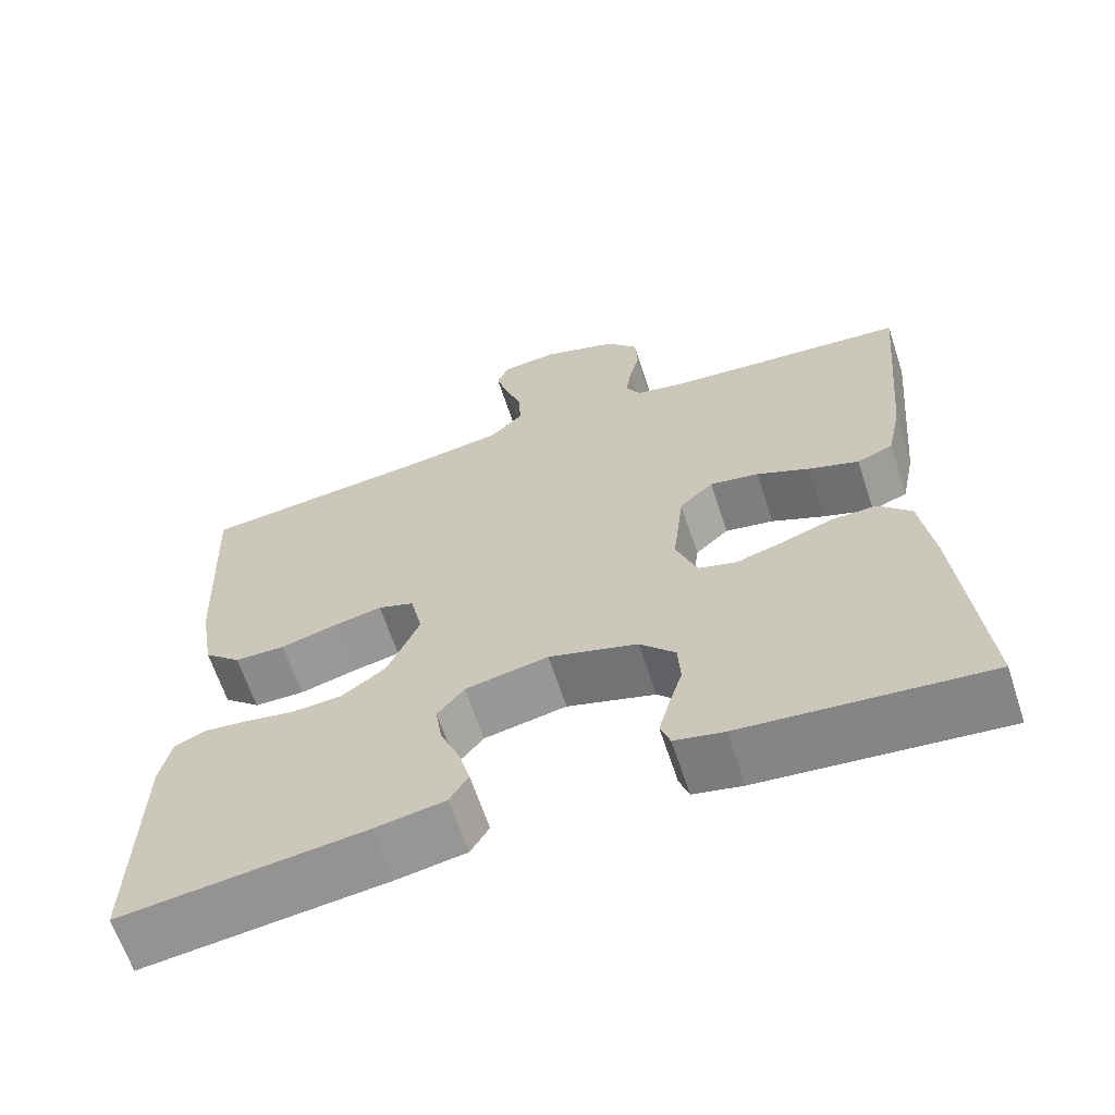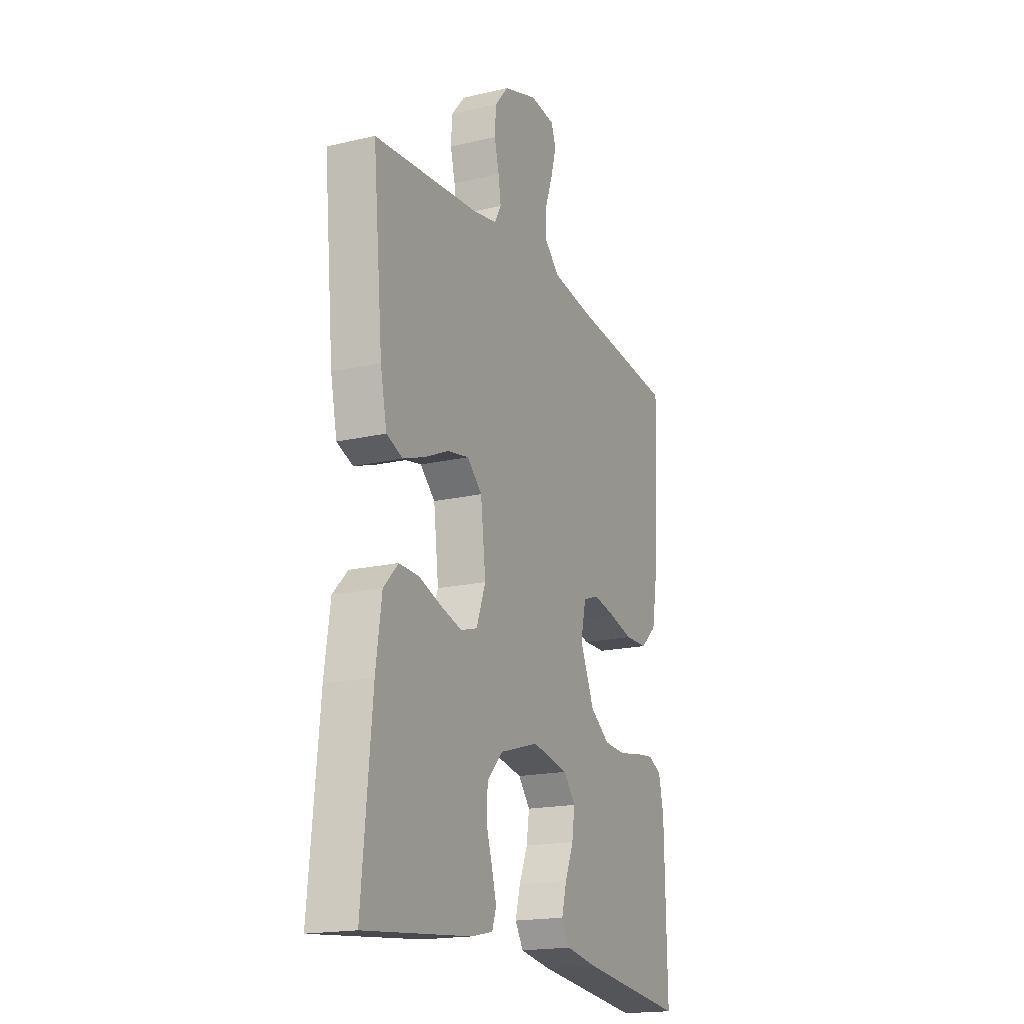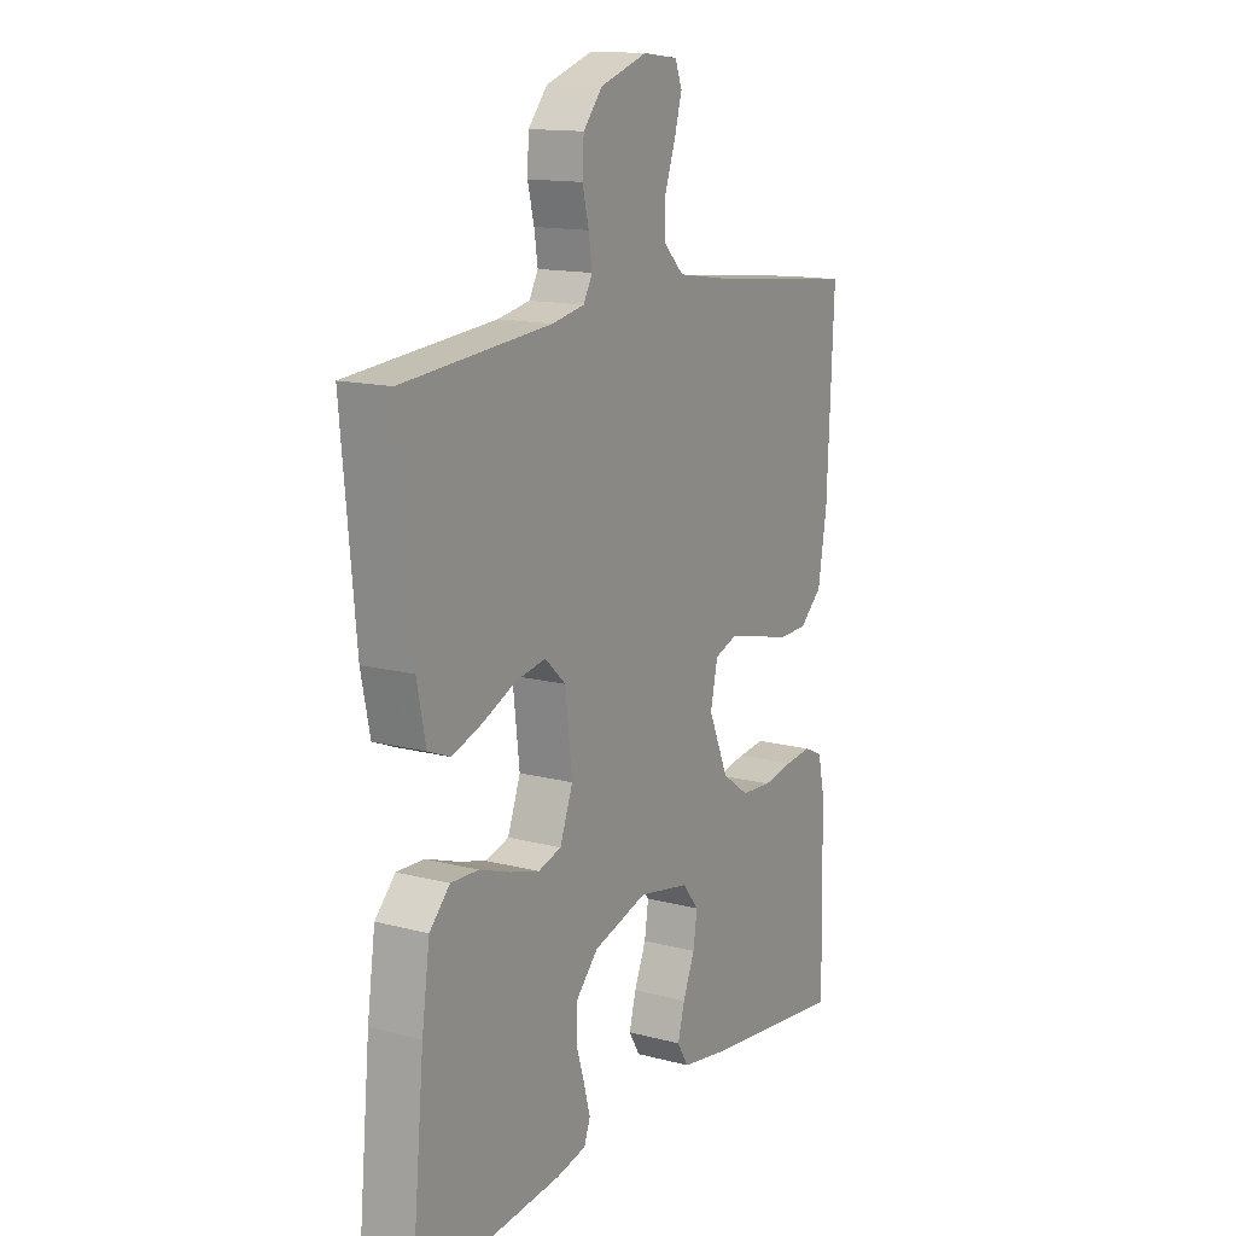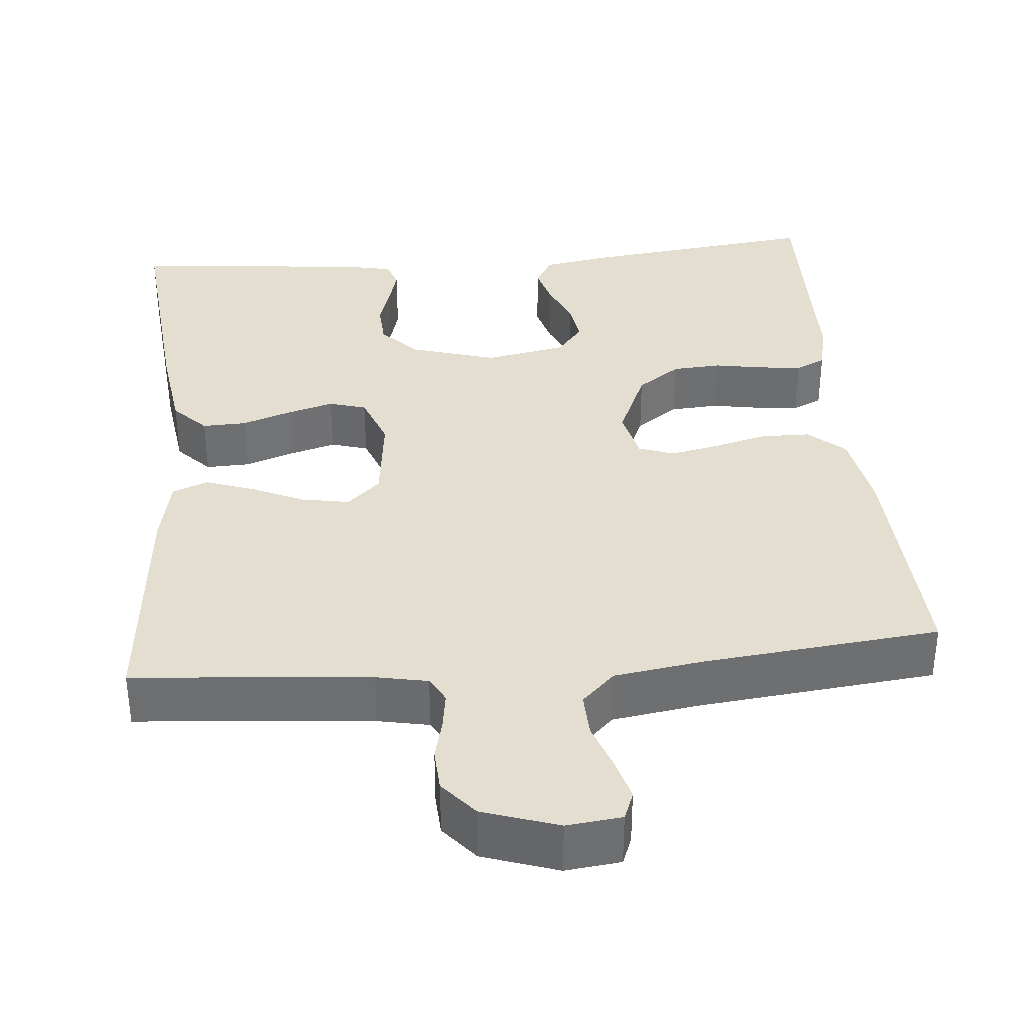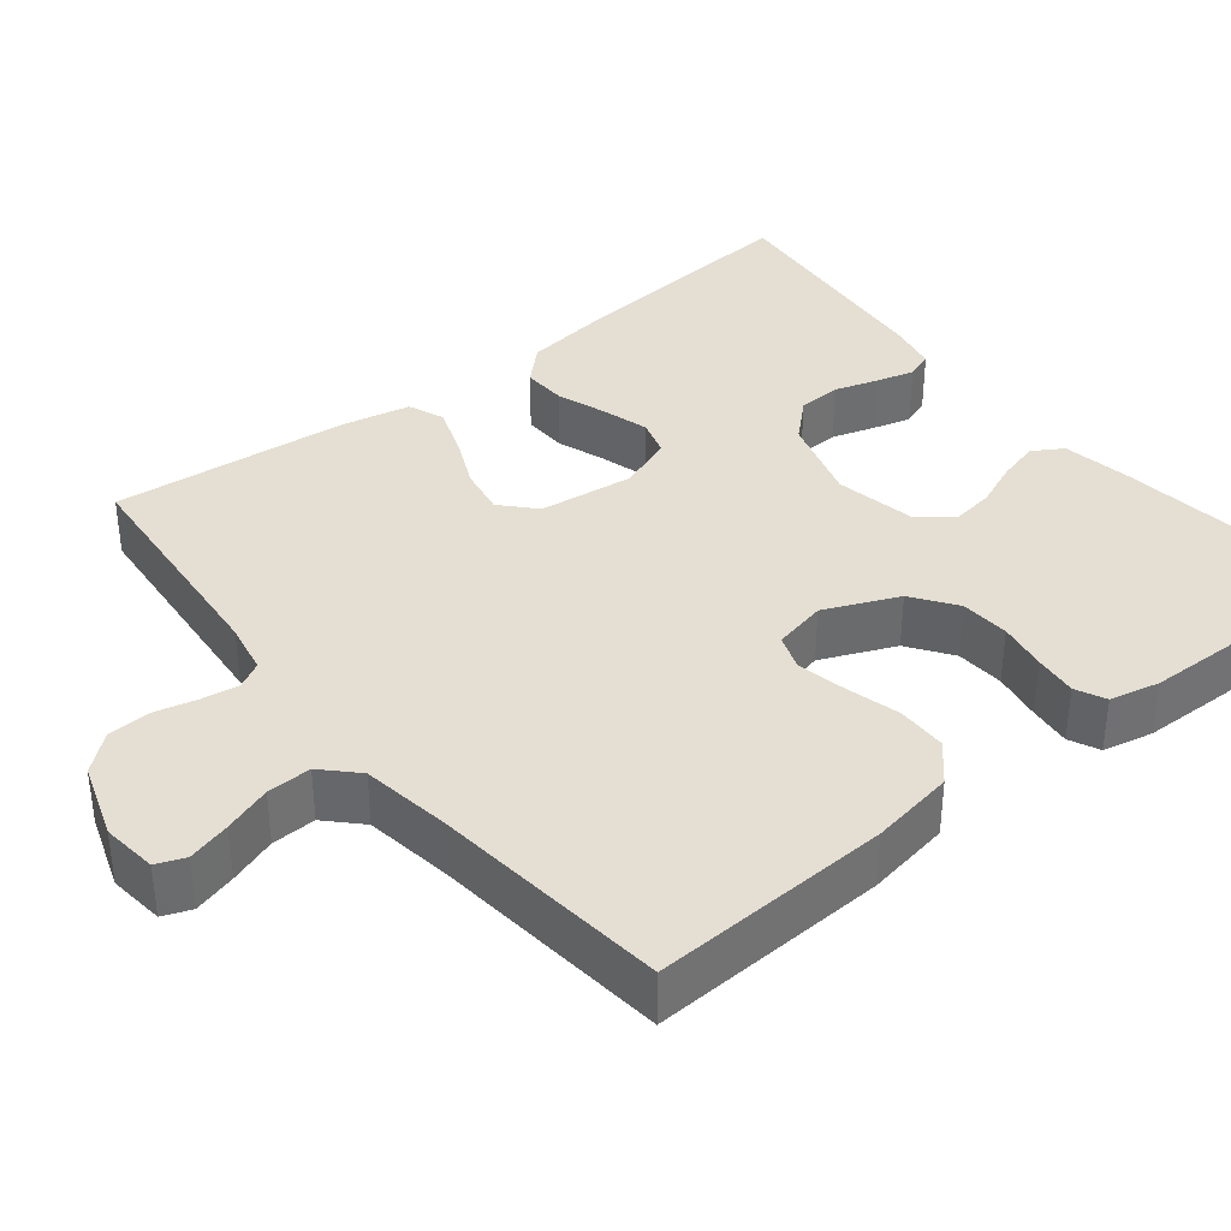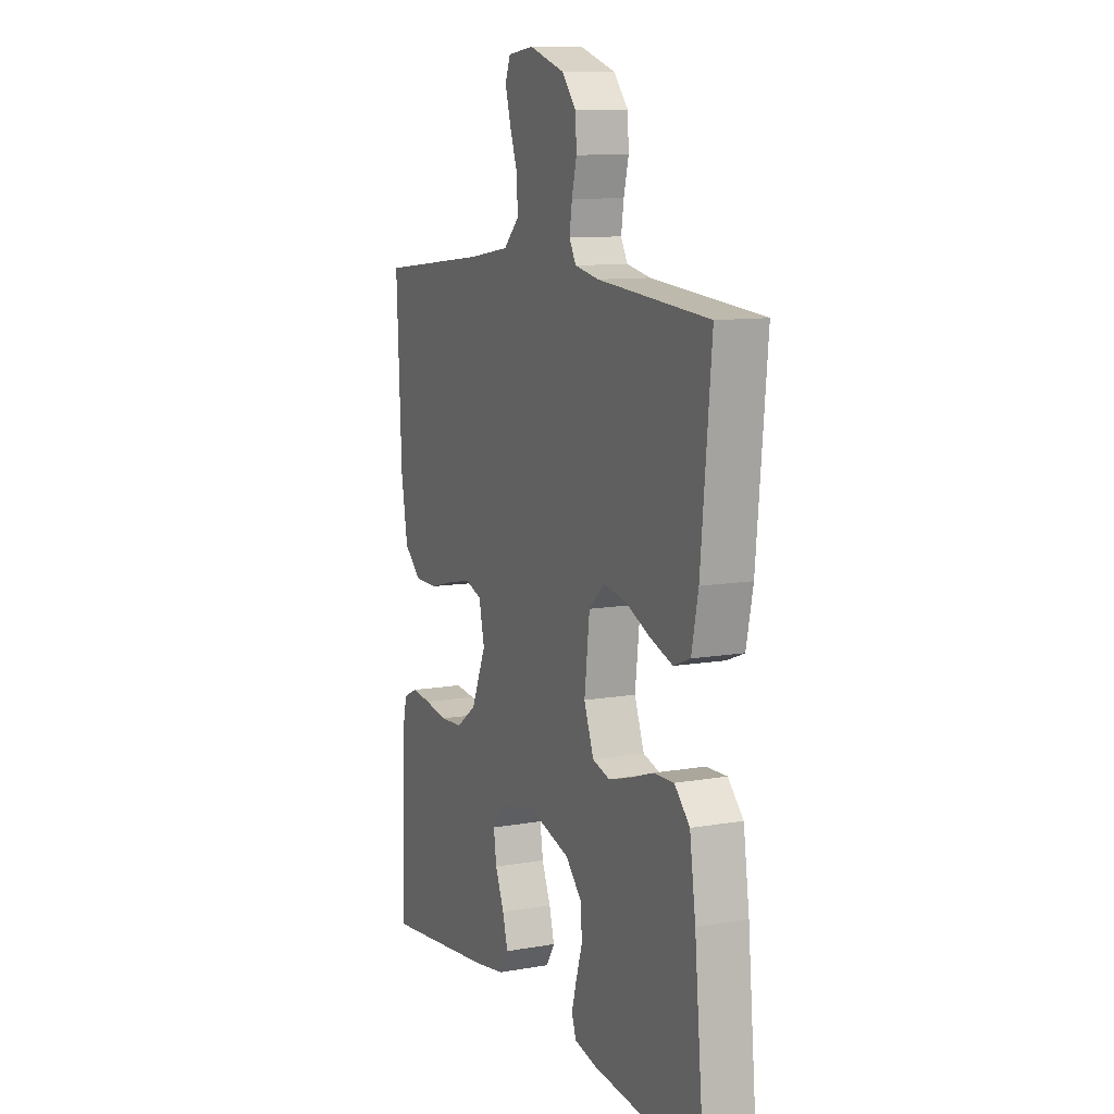
<metadata>
{"format":"obj","ext":"obj","renderer":"f3d","projection":"perspective","resolution":1024,"background":"white","views":[{"elev":-64.3,"azim":-161.8,"up":"+Z"},{"elev":-18.2,"azim":-65.7,"up":"+Z"},{"elev":14.1,"azim":-59.9,"up":"+Z"},{"elev":35.8,"azim":-5.1,"up":"+Y"},{"elev":37.0,"azim":51.4,"up":"+Y"},{"elev":10.3,"azim":-113.9,"up":"+Z"}]}
</metadata>
<code>
v 0.5 0.07 0.5
v 0.486 0.07 0.2
v 0.468 0.07 0.094
v 0.422 0.07 0.053
v 0.359 0.07 0.052
v 0.291 0.07 0.07
v 0.229 0.07 0.083
v 0.184 0.07 0.067
v 0.169 0.07 0
v 0.209 0.07 -0.093
v 0.264 0.07 -0.132
v 0.326 0.07 -0.136
v 0.388 0.07 -0.125
v 0.442 0.07 -0.119
v 0.48 0.07 -0.137
v 0.494 0.07 -0.2
v 0.5 0.07 -0.5
v 0.2 0.07 -0.464
v 0.113 0.07 -0.449
v 0.09 0.07 -0.411
v 0.104 0.07 -0.359
v 0.128 0.07 -0.301
v 0.136 0.07 -0.247
v 0.103 0.07 -0.206
v 0 0.07 -0.186
v -0.11 0.07 -0.219
v -0.154 0.07 -0.266
v -0.157 0.07 -0.321
v -0.14 0.07 -0.376
v -0.127 0.07 -0.424
v -0.139 0.07 -0.458
v -0.2 0.07 -0.471
v -0.5 0.07 -0.5
v -0.472 0.07 -0.2
v -0.456 0.07 -0.086
v -0.415 0.07 -0.043
v -0.359 0.07 -0.045
v -0.296 0.07 -0.067
v -0.237 0.07 -0.084
v -0.19 0.07 -0.07
v -0.164 0.07 0
v -0.178 0.07 0.119
v -0.22 0.07 0.158
v -0.281 0.07 0.147
v -0.347 0.07 0.117
v -0.409 0.07 0.095
v -0.454 0.07 0.113
v -0.472 0.07 0.2
v -0.5 0.07 0.5
v -0.2 0.07 0.526
v -0.135 0.07 0.539
v -0.117 0.07 0.572
v -0.124 0.07 0.619
v -0.137 0.07 0.672
v -0.134 0.07 0.726
v -0.095 0.07 0.772
v 0 0.07 0.804
v 0.07 0.07 0.796
v 0.084 0.07 0.76
v 0.069 0.07 0.706
v 0.048 0.07 0.646
v 0.046 0.07 0.59
v 0.088 0.07 0.549
v 0.2 0.07 0.532
v 0.5 0 0.5
v 0.486 0 0.2
v 0.468 0 0.094
v 0.422 0 0.053
v 0.359 0 0.052
v 0.291 0 0.07
v 0.229 0 0.083
v 0.184 0 0.067
v 0.169 0 0
v 0.209 0 -0.093
v 0.264 0 -0.132
v 0.326 0 -0.136
v 0.388 0 -0.125
v 0.442 0 -0.119
v 0.48 0 -0.137
v 0.494 0 -0.2
v 0.5 0 -0.5
v 0.2 0 -0.464
v 0.113 0 -0.449
v 0.09 0 -0.411
v 0.104 0 -0.359
v 0.128 0 -0.301
v 0.136 0 -0.247
v 0.103 0 -0.206
v 0 0 -0.186
v -0.11 0 -0.219
v -0.154 0 -0.266
v -0.157 0 -0.321
v -0.14 0 -0.376
v -0.127 0 -0.424
v -0.139 0 -0.458
v -0.2 0 -0.471
v -0.5 0 -0.5
v -0.472 0 -0.2
v -0.456 0 -0.086
v -0.415 0 -0.043
v -0.359 0 -0.045
v -0.296 0 -0.067
v -0.237 0 -0.084
v -0.19 0 -0.07
v -0.164 0 0
v -0.178 0 0.119
v -0.22 0 0.158
v -0.281 0 0.147
v -0.347 0 0.117
v -0.409 0 0.095
v -0.454 0 0.113
v -0.472 0 0.2
v -0.5 0 0.5
v -0.2 0 0.526
v -0.135 0 0.539
v -0.117 0 0.572
v -0.124 0 0.619
v -0.137 0 0.672
v -0.134 0 0.726
v -0.095 0 0.772
v 0 0 0.804
v 0.07 0 0.796
v 0.084 0 0.76
v 0.069 0 0.706
v 0.048 0 0.646
v 0.046 0 0.59
v 0.088 0 0.549
v 0.2 0 0.532
f 58 59 60 61
f 56 57 58 61
f 56 61 62
f 53 54 55 56
f 52 53 56 62
f 51 52 62 63
f 47 48 49 50
f 44 45 46 47
f 44 47 50 51
f 35 36 37 38
f 35 38 39
f 34 35 39
f 33 34 39 40
f 31 32 33 40
f 28 29 30 31
f 19 20 21 22
f 19 22 23
f 18 19 23
f 17 18 23
f 16 17 23 24
f 12 13 14 15
f 12 15 16 24
f 3 4 5 6
f 3 6 7
f 64 1 2 3
f 64 3 7
f 63 64 7 8
f 43 44 51 63
f 42 43 63 8
f 41 42 8 9
f 40 41 9 10
f 11 12 24 25
f 40 10 11 25
f 40 25 26
f 40 26 27
f 40 27 28
f 28 31 40
f 125 124 123 122
f 125 122 121 120
f 126 125 120
f 120 119 118 117
f 126 120 117 116
f 127 126 116 115
f 114 113 112 111
f 111 110 109 108
f 115 114 111 108
f 102 101 100 99
f 103 102 99
f 103 99 98
f 104 103 98 97
f 104 97 96 95
f 95 94 93 92
f 86 85 84 83
f 87 86 83
f 87 83 82
f 87 82 81
f 88 87 81 80
f 79 78 77 76
f 88 80 79 76
f 70 69 68 67
f 71 70 67
f 67 66 65 128
f 71 67 128
f 72 71 128 127
f 127 115 108 107
f 72 127 107 106
f 73 72 106 105
f 74 73 105 104
f 89 88 76 75
f 89 75 74 104
f 90 89 104
f 91 90 104
f 92 91 104
f 104 95 92
f 1 65 66 2
f 2 66 67 3
f 3 67 68 4
f 4 68 69 5
f 5 69 70 6
f 6 70 71 7
f 7 71 72 8
f 8 72 73 9
f 9 73 74 10
f 10 74 75 11
f 11 75 76 12
f 12 76 77 13
f 13 77 78 14
f 14 78 79 15
f 15 79 80 16
f 16 80 81 17
f 17 81 82 18
f 18 82 83 19
f 19 83 84 20
f 20 84 85 21
f 21 85 86 22
f 22 86 87 23
f 23 87 88 24
f 24 88 89 25
f 25 89 90 26
f 26 90 91 27
f 27 91 92 28
f 28 92 93 29
f 29 93 94 30
f 30 94 95 31
f 31 95 96 32
f 32 96 97 33
f 33 97 98 34
f 34 98 99 35
f 35 99 100 36
f 36 100 101 37
f 37 101 102 38
f 38 102 103 39
f 39 103 104 40
f 40 104 105 41
f 41 105 106 42
f 42 106 107 43
f 43 107 108 44
f 44 108 109 45
f 45 109 110 46
f 46 110 111 47
f 47 111 112 48
f 48 112 113 49
f 49 113 114 50
f 50 114 115 51
f 51 115 116 52
f 52 116 117 53
f 53 117 118 54
f 54 118 119 55
f 55 119 120 56
f 56 120 121 57
f 57 121 122 58
f 58 122 123 59
f 59 123 124 60
f 60 124 125 61
f 61 125 126 62
f 62 126 127 63
f 63 127 128 64
f 64 128 65 1

</code>
